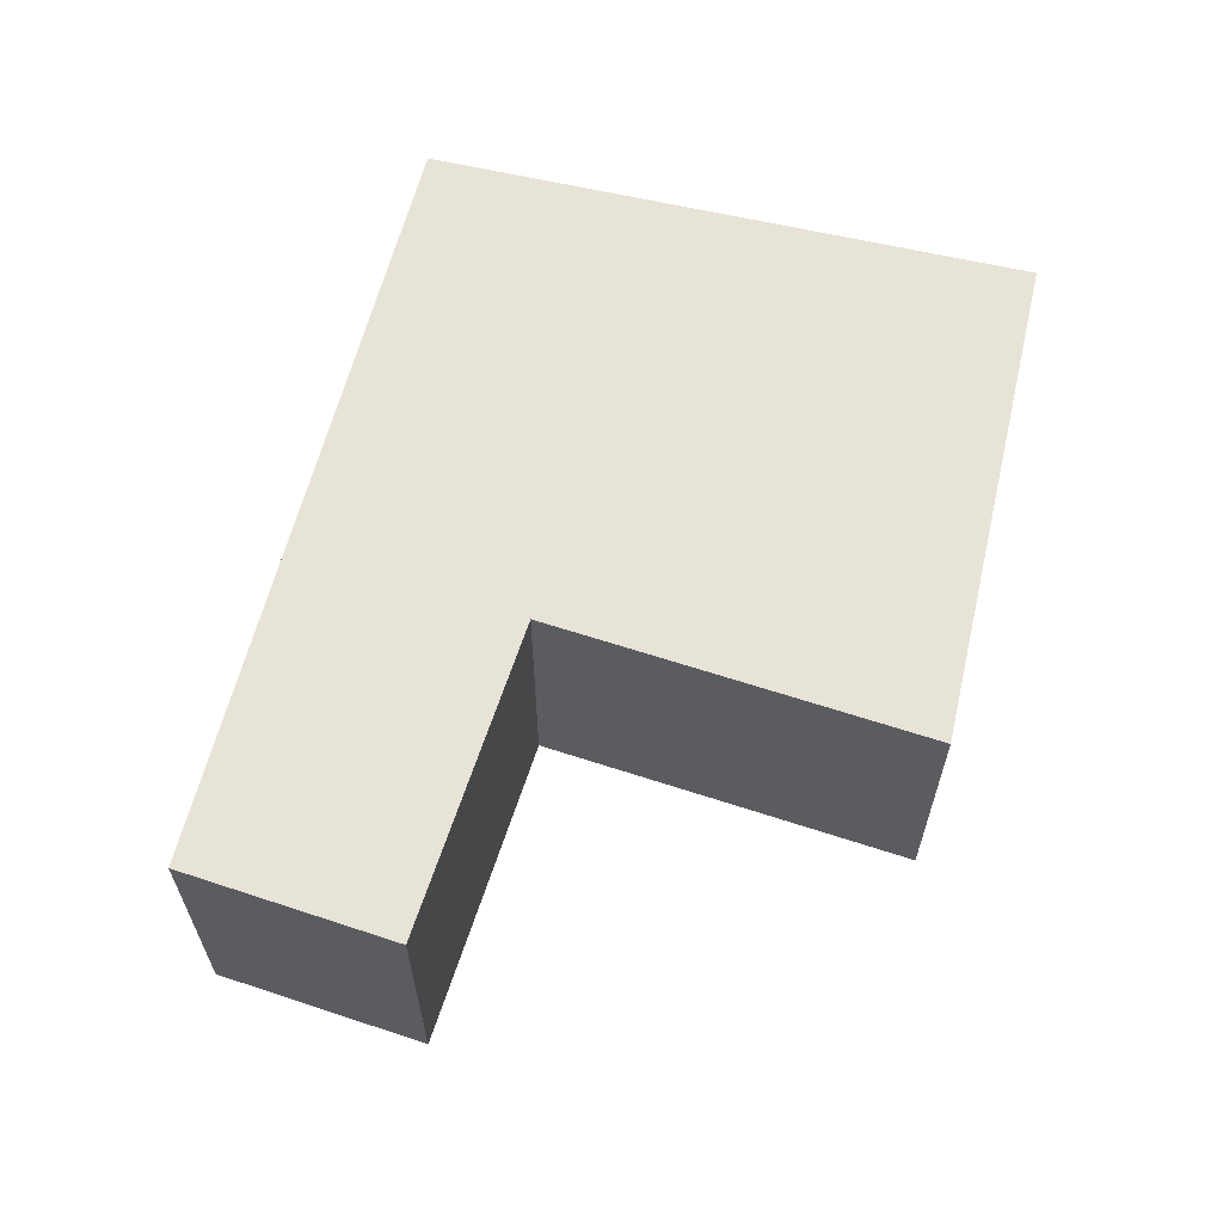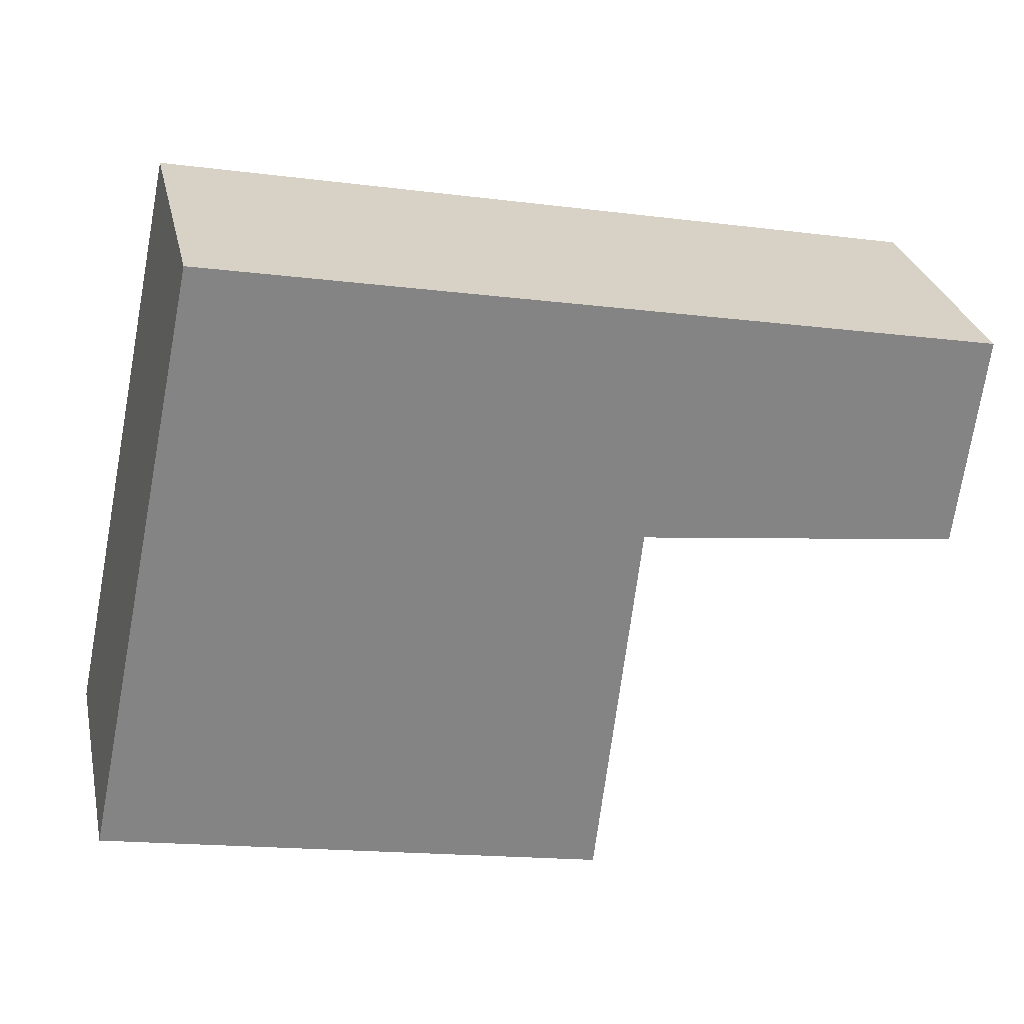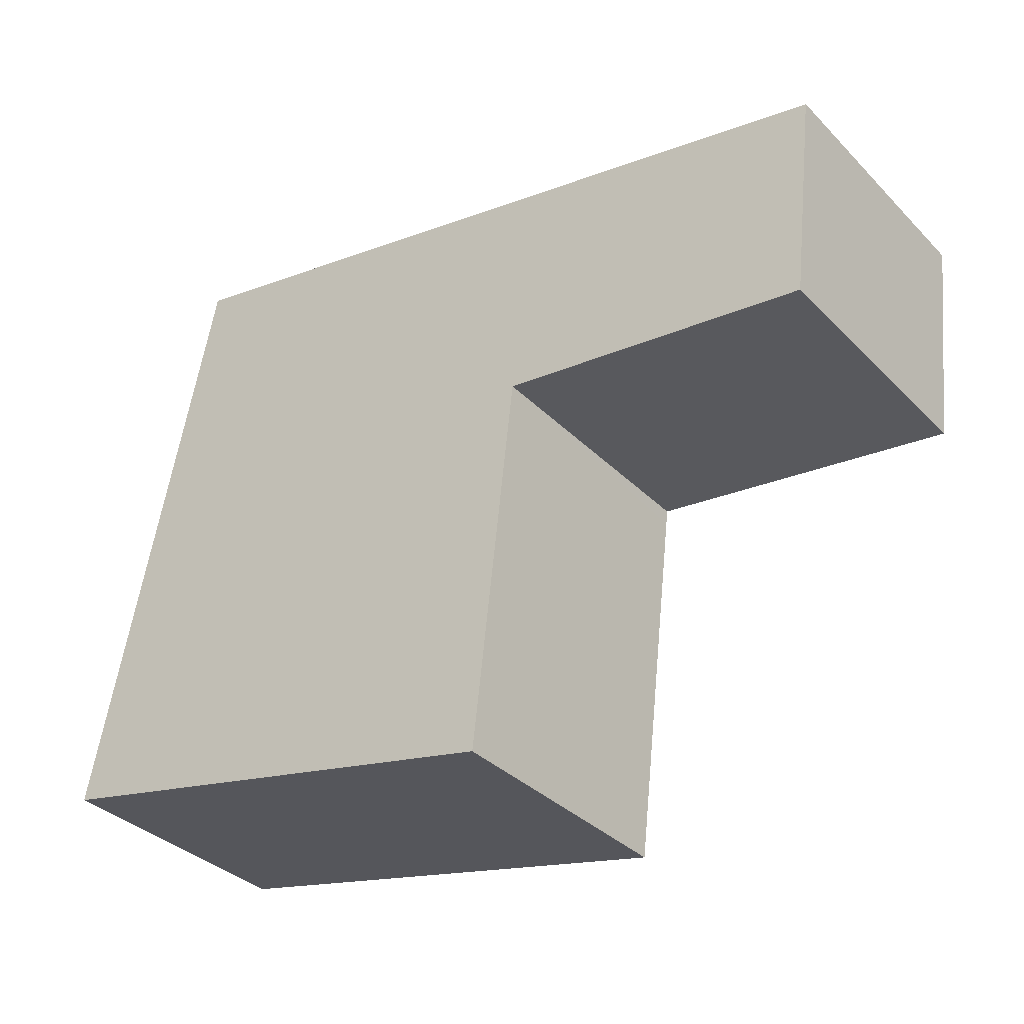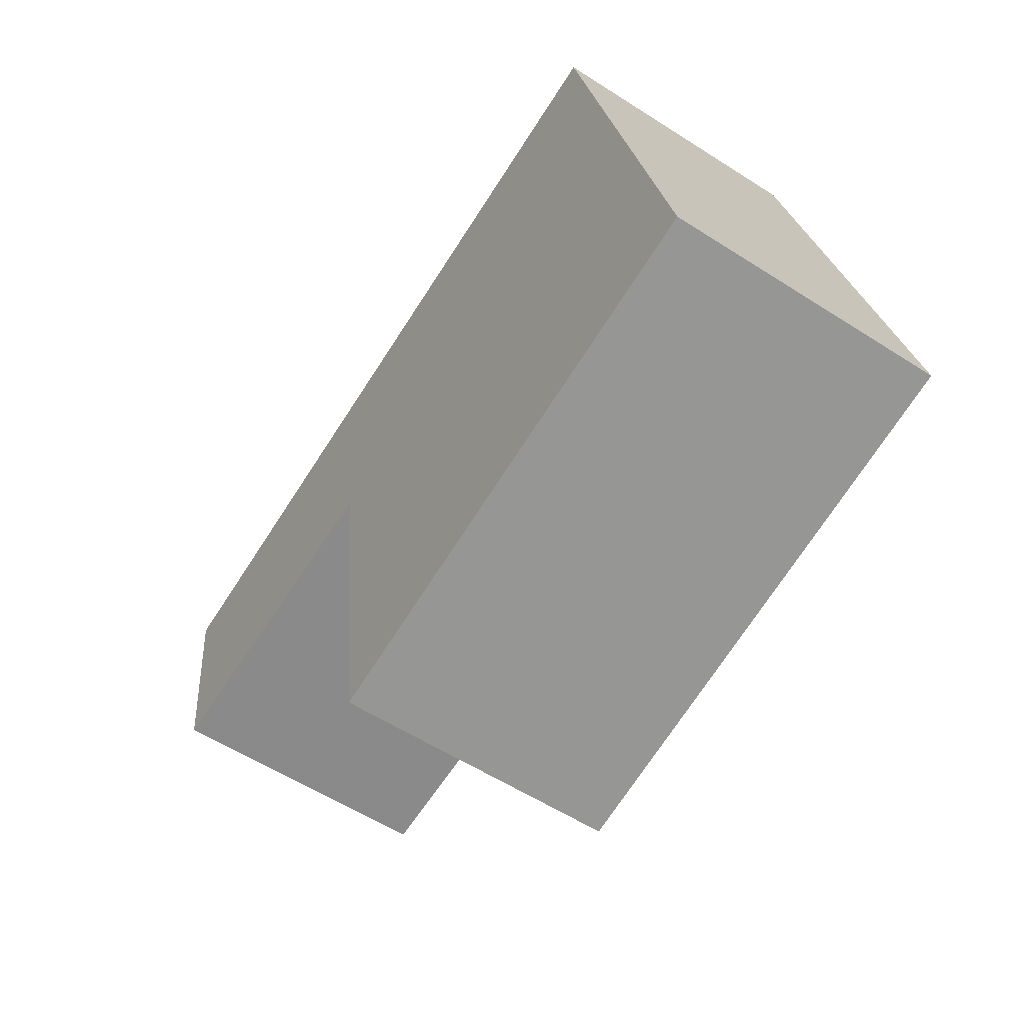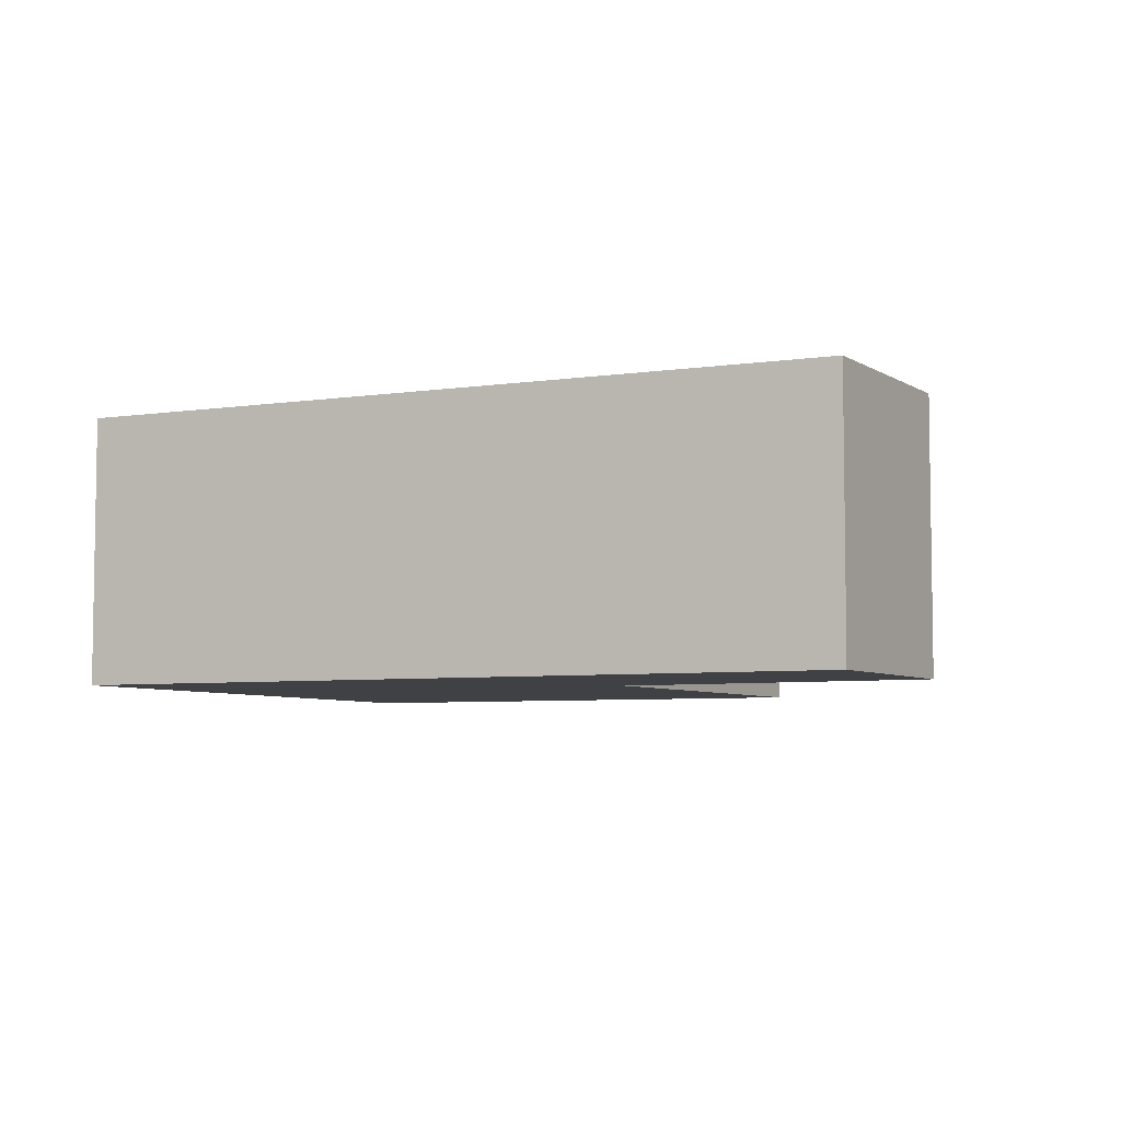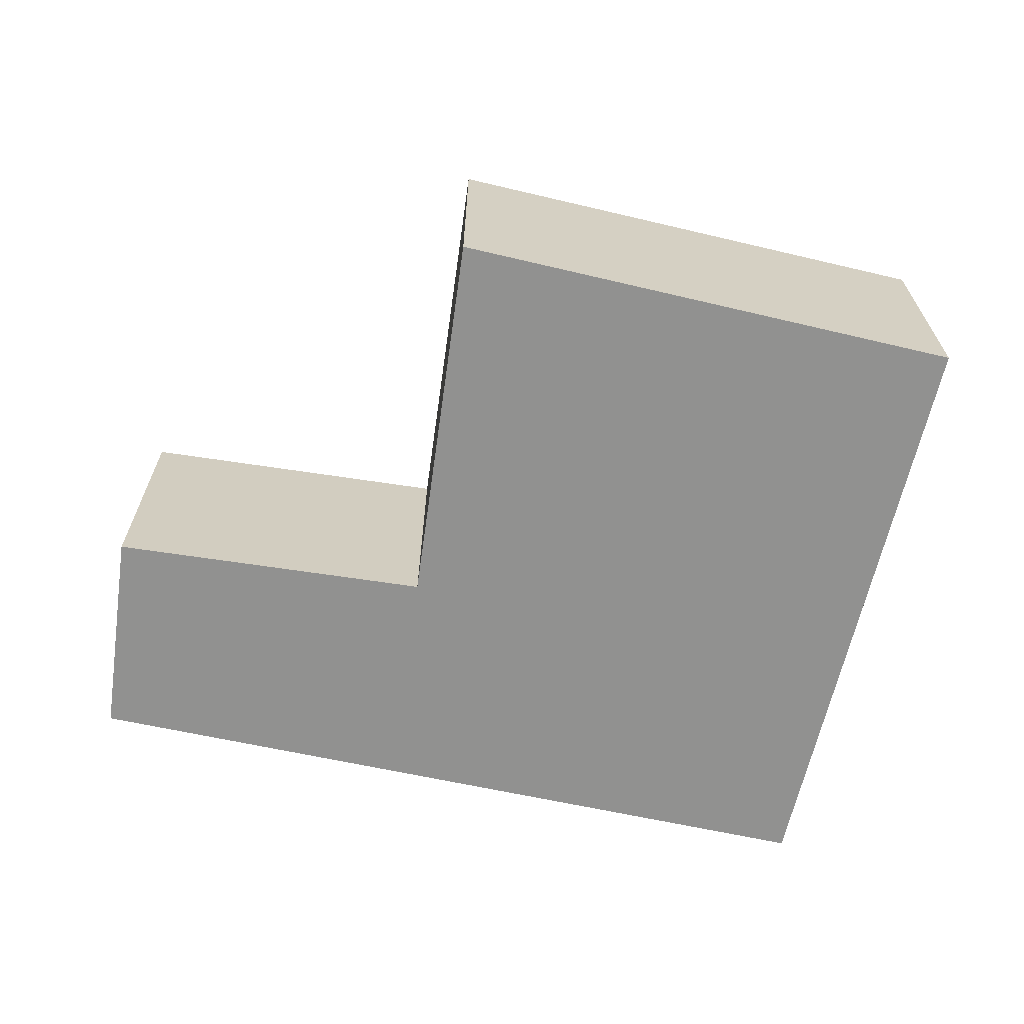
<metadata>
{"format":"obj","ext":"obj","renderer":"f3d","projection":"perspective","resolution":1024,"background":"white","views":[{"elev":62.0,"azim":115.1,"up":"+Y"},{"elev":28.7,"azim":-12.3,"up":"+Z"},{"elev":-34.4,"azim":37.1,"up":"+Z"},{"elev":-57.3,"azim":-123.7,"up":"+Z"},{"elev":-5.6,"azim":35.9,"up":"+Y"},{"elev":-65.9,"azim":178.6,"up":"+Y"}]}
</metadata>
<code>
v  10.14 3.14 2.767
v  7.129 3.14 5.894
v  10.42 3.14 5.26
v  6.406 3.14 3.241
v  1.776 3.14 6.926
v  6.386 3.14 3.066
v  6.238 3.14 1.794
v  5.886 3.14 -1.246
v  1.463 3.14 6.986
v  0.865 3.14 4.129
v  5.614 3.14 -1.188
v  0 3.14 1.923e-16
v  5.886 7.63e-17 -1.246
v  0 0 0
v  5.614 7.274e-17 -1.188
v  10.14 -1.694e-16 2.767
v  6.406 -1.985e-16 3.241
v  0.865 -2.528e-16 4.129
v  1.463 -4.278e-16 6.986
v  1.776 -4.241e-16 6.926
v  7.129 -3.609e-16 5.894
v  10.42 -3.221e-16 5.26
v  6.238 -1.099e-16 1.794
v  6.386 -1.877e-16 3.066
g defaultobject
f 1 2 3
f 2 1 4
f 2 4 5
f 5 4 6
f 5 6 7
f 5 7 8
f 5 8 9
f 9 8 10
f 10 8 11
f 10 11 12
f 13 11 8
f 11 13 12
f 12 13 14
f 14 13 15
f 16 4 1
f 4 16 17
f 14 10 12
f 10 14 18
f 10 18 9
f 9 18 19
f 19 5 9
f 5 19 2
f 2 19 20
f 2 20 21
f 2 21 3
f 3 21 22
f 22 1 3
f 1 22 16
f 17 6 4
f 6 17 7
f 7 17 8
f 8 17 23
f 8 23 13
f 23 17 24
f 21 16 22
f 16 21 17
f 17 21 20
f 17 20 24
f 24 20 23
f 23 20 13
f 13 20 19
f 13 19 18
f 13 18 15
f 15 18 14

</code>
